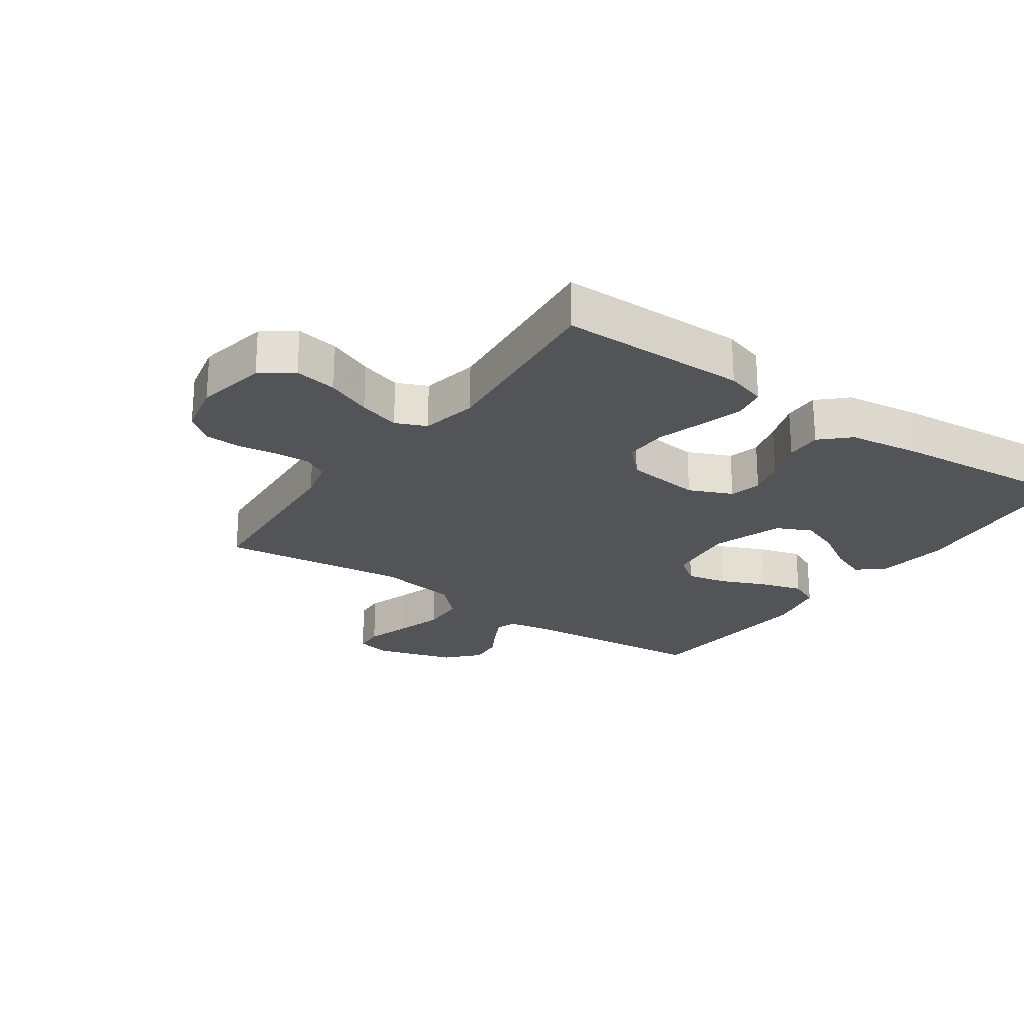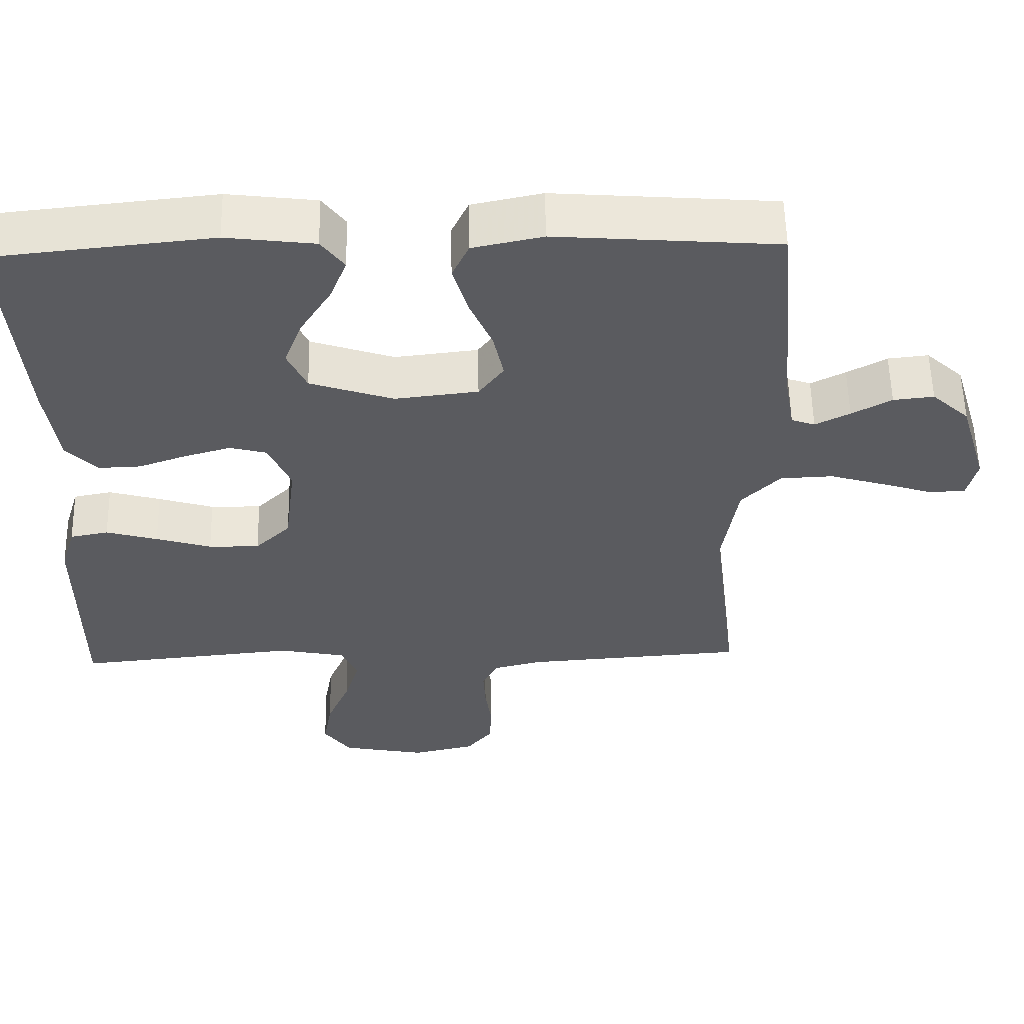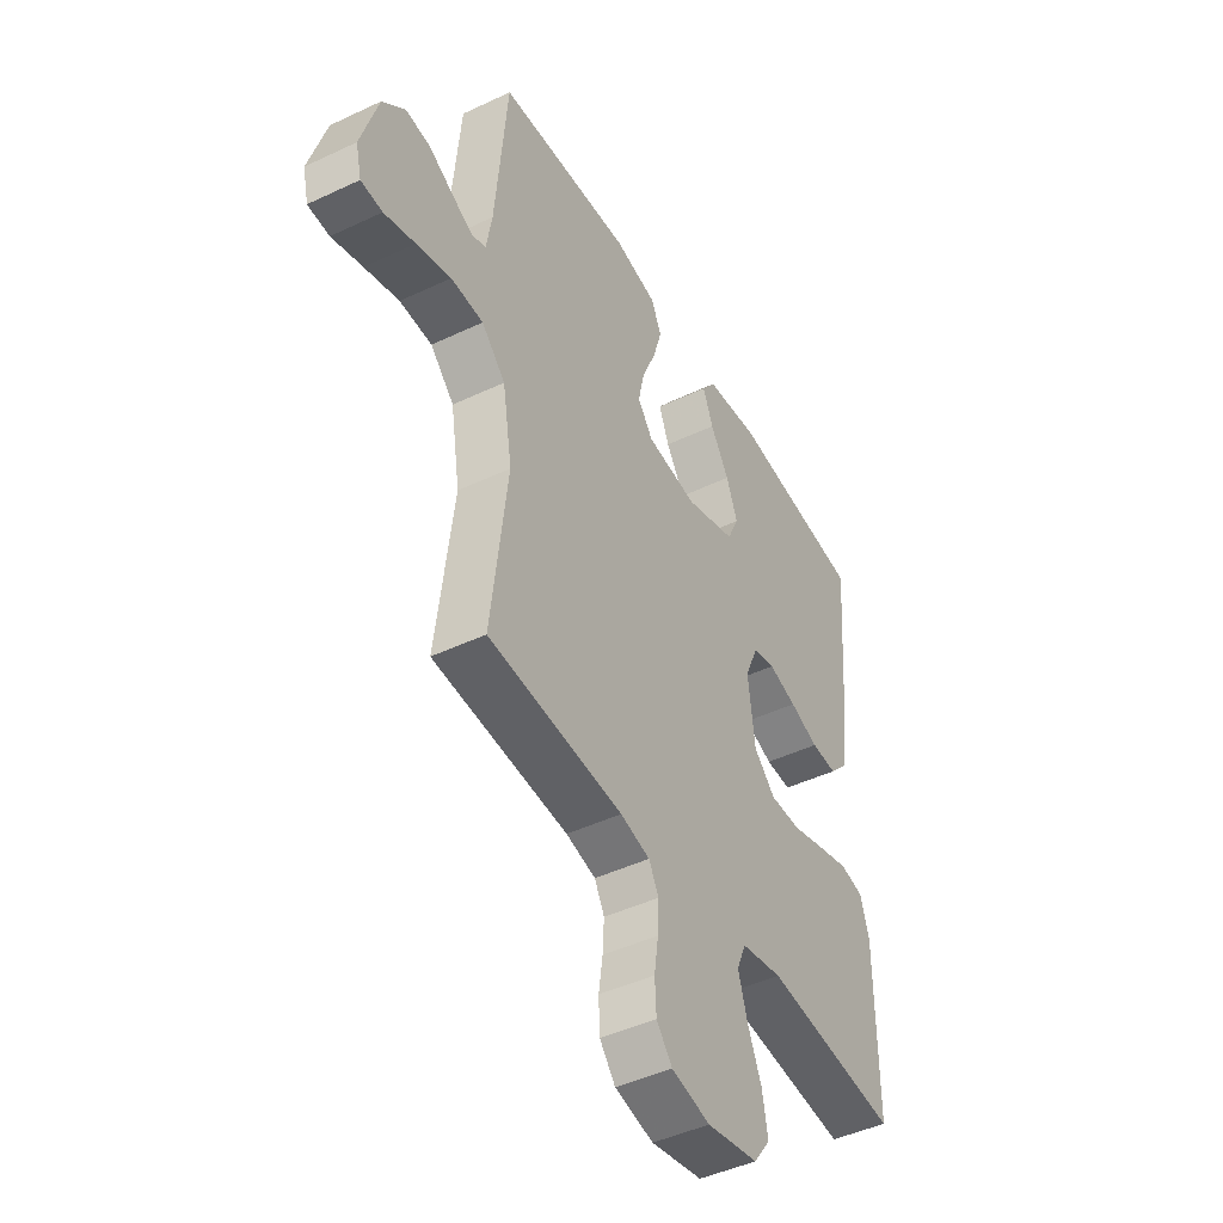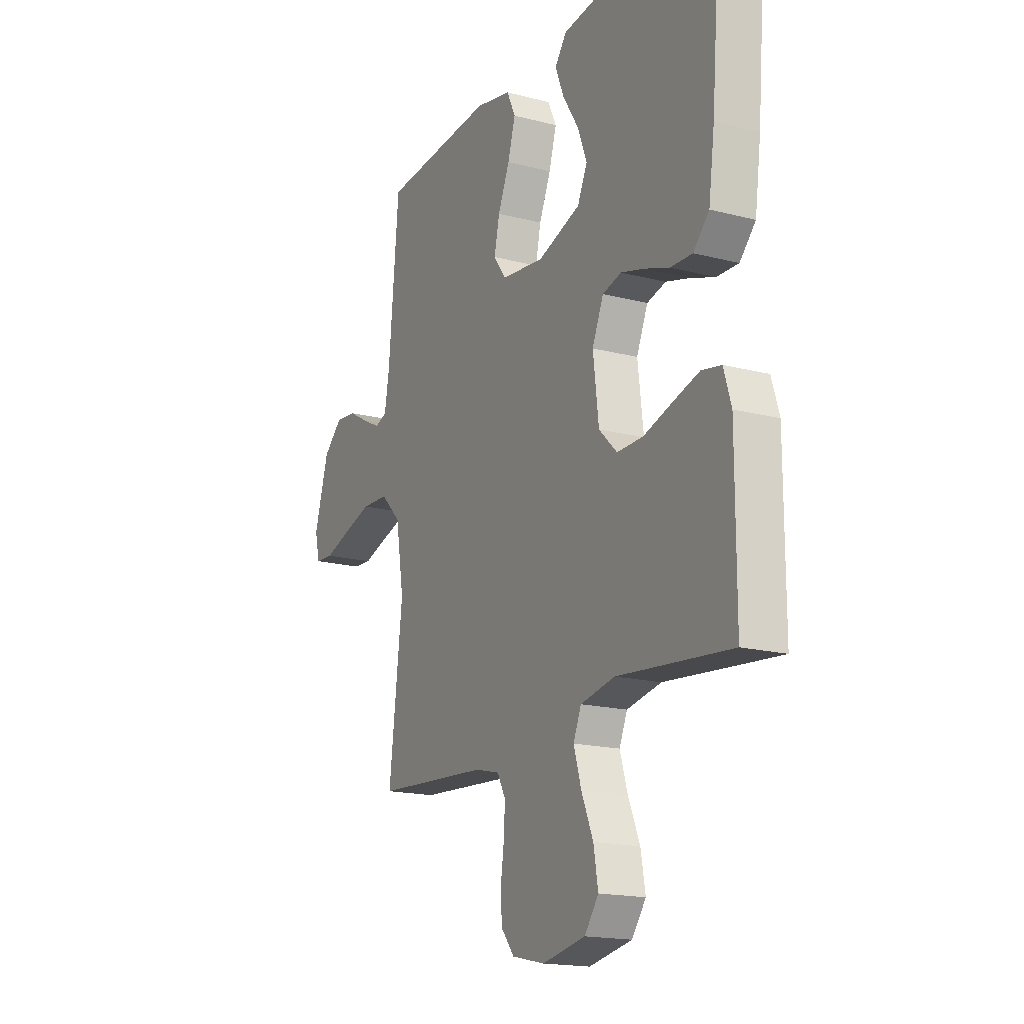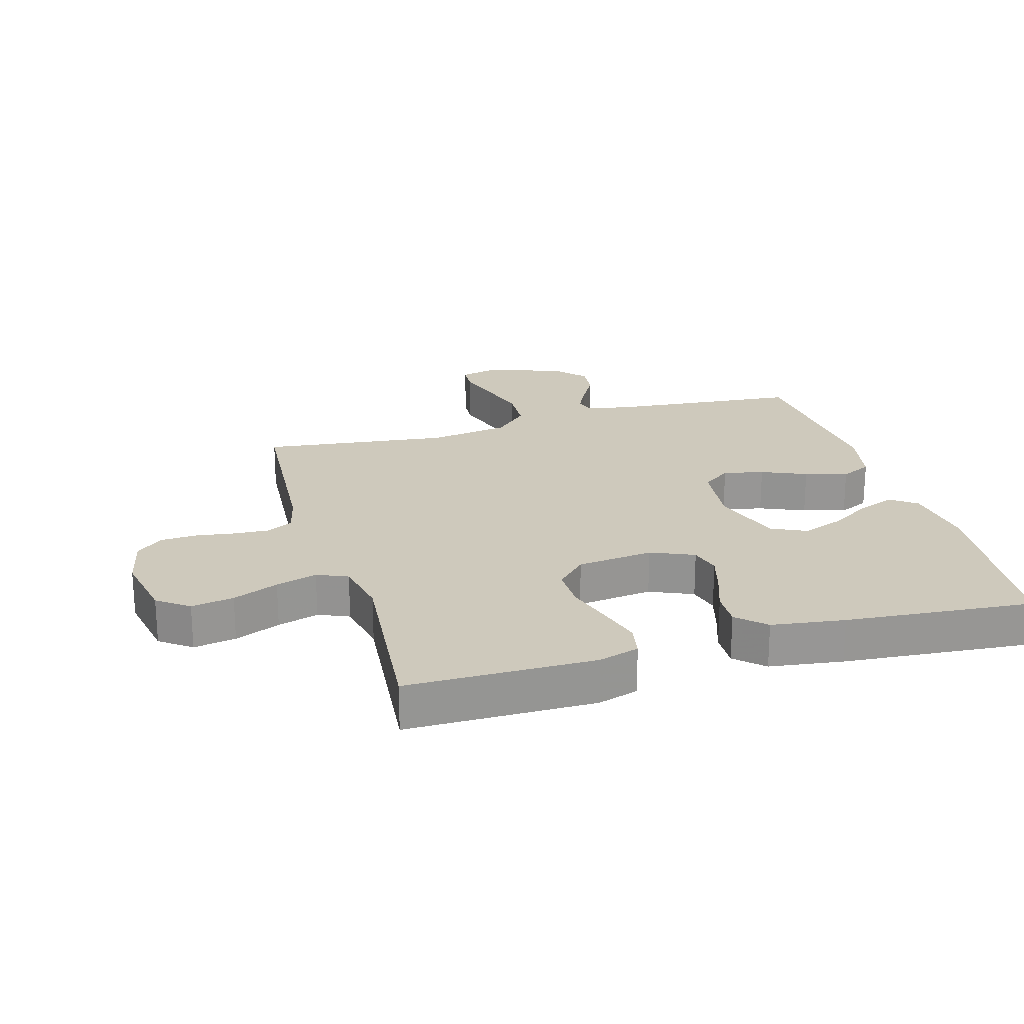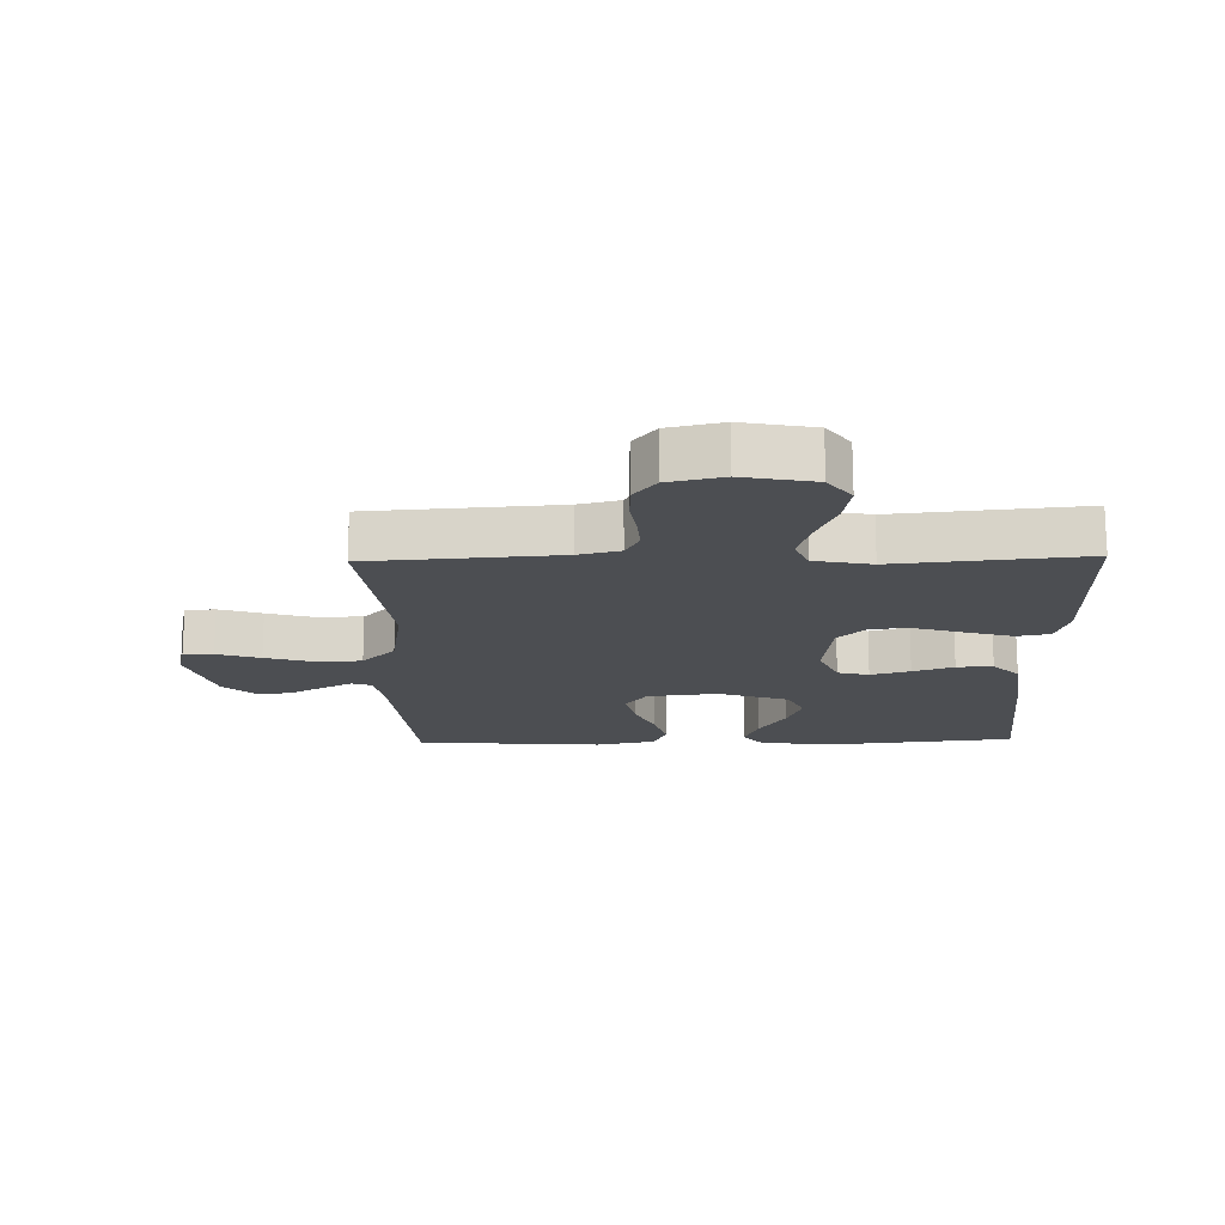
<metadata>
{"format":"obj","ext":"obj","renderer":"f3d","projection":"perspective","resolution":1024,"background":"white","views":[{"elev":-23.4,"azim":-124.9,"up":"+Y"},{"elev":56.5,"azim":-1.2,"up":"+Z"},{"elev":-45.5,"azim":118.6,"up":"+Z"},{"elev":-17.4,"azim":-117.2,"up":"+Z"},{"elev":22.4,"azim":-106.1,"up":"+Y"},{"elev":-16.8,"azim":-178.6,"up":"+Y"}]}
</metadata>
<code>
v -0.5 0.07 0.5
v -0.2 0.07 0.531
v -0.08 0.07 0.516
v -0.049 0.07 0.474
v -0.072 0.07 0.416
v -0.114 0.07 0.349
v -0.139 0.07 0.284
v -0.113 0.07 0.228
v 0 0.07 0.19
v 0.113 0.07 0.203
v 0.147 0.07 0.249
v 0.133 0.07 0.314
v 0.102 0.07 0.386
v 0.082 0.07 0.454
v 0.105 0.07 0.503
v 0.2 0.07 0.523
v 0.5 0.07 0.5
v 0.527 0.07 0.2
v 0.54 0.07 0.125
v 0.572 0.07 0.114
v 0.619 0.07 0.138
v 0.673 0.07 0.168
v 0.728 0.07 0.174
v 0.779 0.07 0.127
v 0.817 0.07 0
v 0.804 0.07 -0.055
v 0.756 0.07 -0.058
v 0.687 0.07 -0.036
v 0.61 0.07 -0.013
v 0.538 0.07 -0.016
v 0.485 0.07 -0.07
v 0.464 0.07 -0.2
v 0.5 0.07 -0.5
v 0.2 0.07 -0.521
v 0.134 0.07 -0.537
v 0.112 0.07 -0.578
v 0.115 0.07 -0.635
v 0.124 0.07 -0.697
v 0.121 0.07 -0.755
v 0.086 0.07 -0.798
v 0 0.07 -0.817
v -0.114 0.07 -0.795
v -0.151 0.07 -0.745
v -0.139 0.07 -0.677
v -0.108 0.07 -0.604
v -0.088 0.07 -0.538
v -0.109 0.07 -0.489
v -0.2 0.07 -0.471
v -0.5 0.07 -0.5
v -0.5 0.07 -0.2
v -0.48 0.07 -0.135
v -0.428 0.07 -0.125
v -0.358 0.07 -0.145
v -0.283 0.07 -0.168
v -0.214 0.07 -0.169
v -0.166 0.07 -0.122
v -0.151 0.07 0
v -0.181 0.07 0.069
v -0.231 0.07 0.082
v -0.294 0.07 0.064
v -0.359 0.07 0.041
v -0.417 0.07 0.039
v -0.459 0.07 0.083
v -0.475 0.07 0.2
v -0.5 0 0.5
v -0.2 0 0.531
v -0.08 0 0.516
v -0.049 0 0.474
v -0.072 0 0.416
v -0.114 0 0.349
v -0.139 0 0.284
v -0.113 0 0.228
v 0 0 0.19
v 0.113 0 0.203
v 0.147 0 0.249
v 0.133 0 0.314
v 0.102 0 0.386
v 0.082 0 0.454
v 0.105 0 0.503
v 0.2 0 0.523
v 0.5 0 0.5
v 0.527 0 0.2
v 0.54 0 0.125
v 0.572 0 0.114
v 0.619 0 0.138
v 0.673 0 0.168
v 0.728 0 0.174
v 0.779 0 0.127
v 0.817 0 0
v 0.804 0 -0.055
v 0.756 0 -0.058
v 0.687 0 -0.036
v 0.61 0 -0.013
v 0.538 0 -0.016
v 0.485 0 -0.07
v 0.464 0 -0.2
v 0.5 0 -0.5
v 0.2 0 -0.521
v 0.134 0 -0.537
v 0.112 0 -0.578
v 0.115 0 -0.635
v 0.124 0 -0.697
v 0.121 0 -0.755
v 0.086 0 -0.798
v 0 0 -0.817
v -0.114 0 -0.795
v -0.151 0 -0.745
v -0.139 0 -0.677
v -0.108 0 -0.604
v -0.088 0 -0.538
v -0.109 0 -0.489
v -0.2 0 -0.471
v -0.5 0 -0.5
v -0.5 0 -0.2
v -0.48 0 -0.135
v -0.428 0 -0.125
v -0.358 0 -0.145
v -0.283 0 -0.168
v -0.214 0 -0.169
v -0.166 0 -0.122
v -0.151 0 0
v -0.181 0 0.069
v -0.231 0 0.082
v -0.294 0 0.064
v -0.359 0 0.041
v -0.417 0 0.039
v -0.459 0 0.083
v -0.475 0 0.2
f 4 5 6
f 3 4 6
f 2 3 6
f 1 2 6
f 64 1 6
f 63 64 6
f 62 63 6
f 61 62 6
f 60 61 6
f 59 60 6 7
f 58 59 7 8
f 57 58 8 9
f 56 57 9 10
f 52 53 54
f 51 52 54
f 50 51 54
f 49 50 54
f 48 49 54
f 47 48 54 55
f 46 47 55 56
f 43 44 45
f 42 43 45
f 41 42 45
f 40 41 45
f 39 40 45
f 38 39 45
f 37 38 45
f 36 37 45 46
f 46 56 10
f 36 46 10
f 35 36 10
f 32 33 34
f 35 10 11
f 34 35 11
f 32 34 11
f 31 32 11
f 26 27 28
f 25 26 28
f 24 25 28
f 23 24 28
f 22 23 28
f 21 22 28
f 20 21 28 29
f 19 20 29 30
f 16 17 18
f 15 16 18
f 14 15 18
f 13 14 18
f 12 13 18
f 19 30 31
f 18 19 31
f 12 18 31
f 11 12 31
f 70 69 68
f 70 68 67
f 70 67 66
f 70 66 65
f 70 65 128
f 70 128 127
f 70 127 126
f 70 126 125
f 70 125 124
f 71 70 124 123
f 72 71 123 122
f 73 72 122 121
f 74 73 121 120
f 118 117 116
f 118 116 115
f 118 115 114
f 118 114 113
f 118 113 112
f 119 118 112 111
f 120 119 111 110
f 109 108 107
f 109 107 106
f 109 106 105
f 109 105 104
f 109 104 103
f 109 103 102
f 109 102 101
f 110 109 101 100
f 74 120 110
f 74 110 100
f 74 100 99
f 98 97 96
f 75 74 99
f 75 99 98
f 75 98 96
f 75 96 95
f 92 91 90
f 92 90 89
f 92 89 88
f 92 88 87
f 92 87 86
f 92 86 85
f 93 92 85 84
f 94 93 84 83
f 82 81 80
f 82 80 79
f 82 79 78
f 82 78 77
f 82 77 76
f 95 94 83
f 95 83 82
f 95 82 76
f 95 76 75
f 1 65 66 2
f 2 66 67 3
f 3 67 68 4
f 4 68 69 5
f 5 69 70 6
f 6 70 71 7
f 7 71 72 8
f 8 72 73 9
f 9 73 74 10
f 10 74 75 11
f 11 75 76 12
f 12 76 77 13
f 13 77 78 14
f 14 78 79 15
f 15 79 80 16
f 16 80 81 17
f 17 81 82 18
f 18 82 83 19
f 19 83 84 20
f 20 84 85 21
f 21 85 86 22
f 22 86 87 23
f 23 87 88 24
f 24 88 89 25
f 25 89 90 26
f 26 90 91 27
f 27 91 92 28
f 28 92 93 29
f 29 93 94 30
f 30 94 95 31
f 31 95 96 32
f 32 96 97 33
f 33 97 98 34
f 34 98 99 35
f 35 99 100 36
f 36 100 101 37
f 37 101 102 38
f 38 102 103 39
f 39 103 104 40
f 40 104 105 41
f 41 105 106 42
f 42 106 107 43
f 43 107 108 44
f 44 108 109 45
f 45 109 110 46
f 46 110 111 47
f 47 111 112 48
f 48 112 113 49
f 49 113 114 50
f 50 114 115 51
f 51 115 116 52
f 52 116 117 53
f 53 117 118 54
f 54 118 119 55
f 55 119 120 56
f 56 120 121 57
f 57 121 122 58
f 58 122 123 59
f 59 123 124 60
f 60 124 125 61
f 61 125 126 62
f 62 126 127 63
f 63 127 128 64
f 64 128 65 1

</code>
